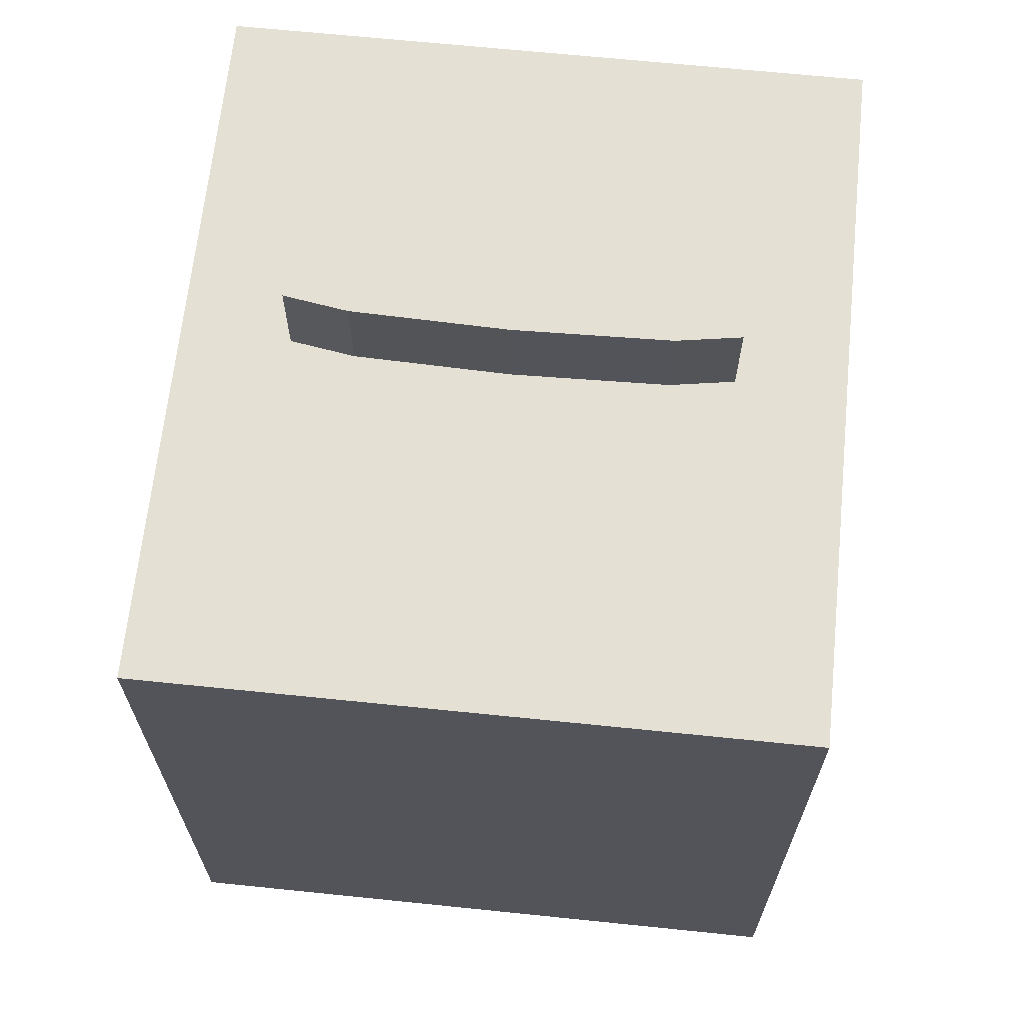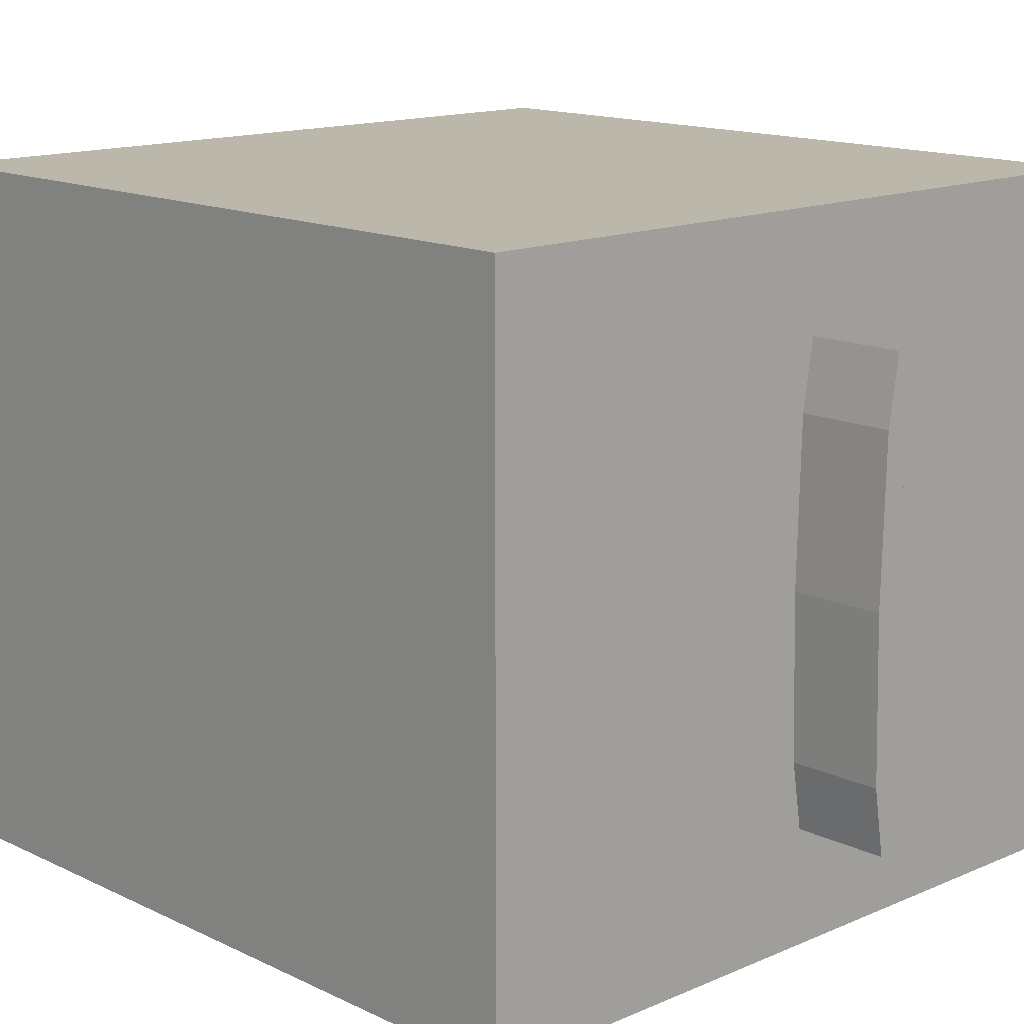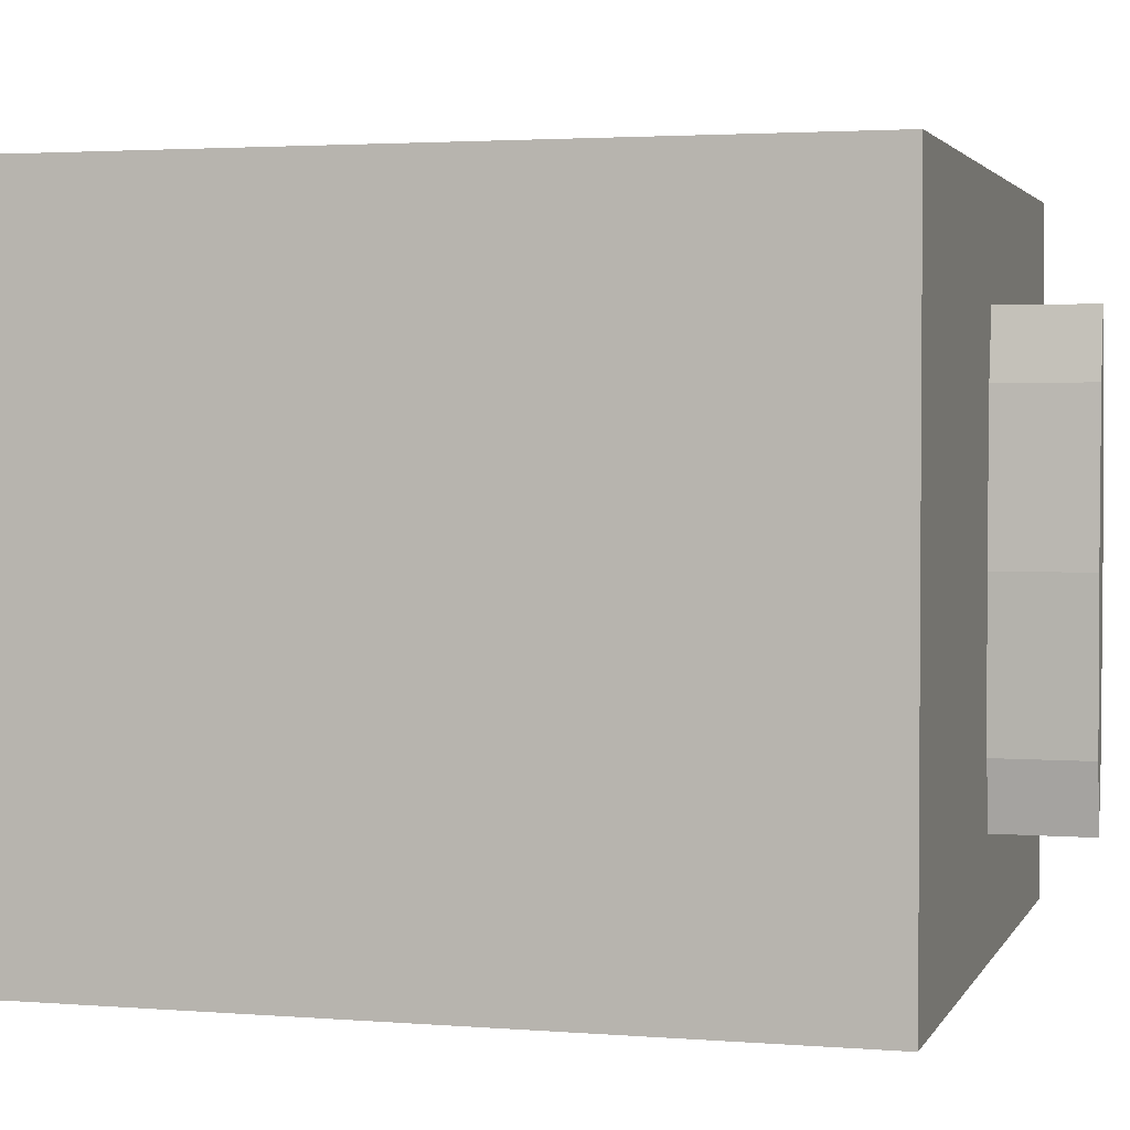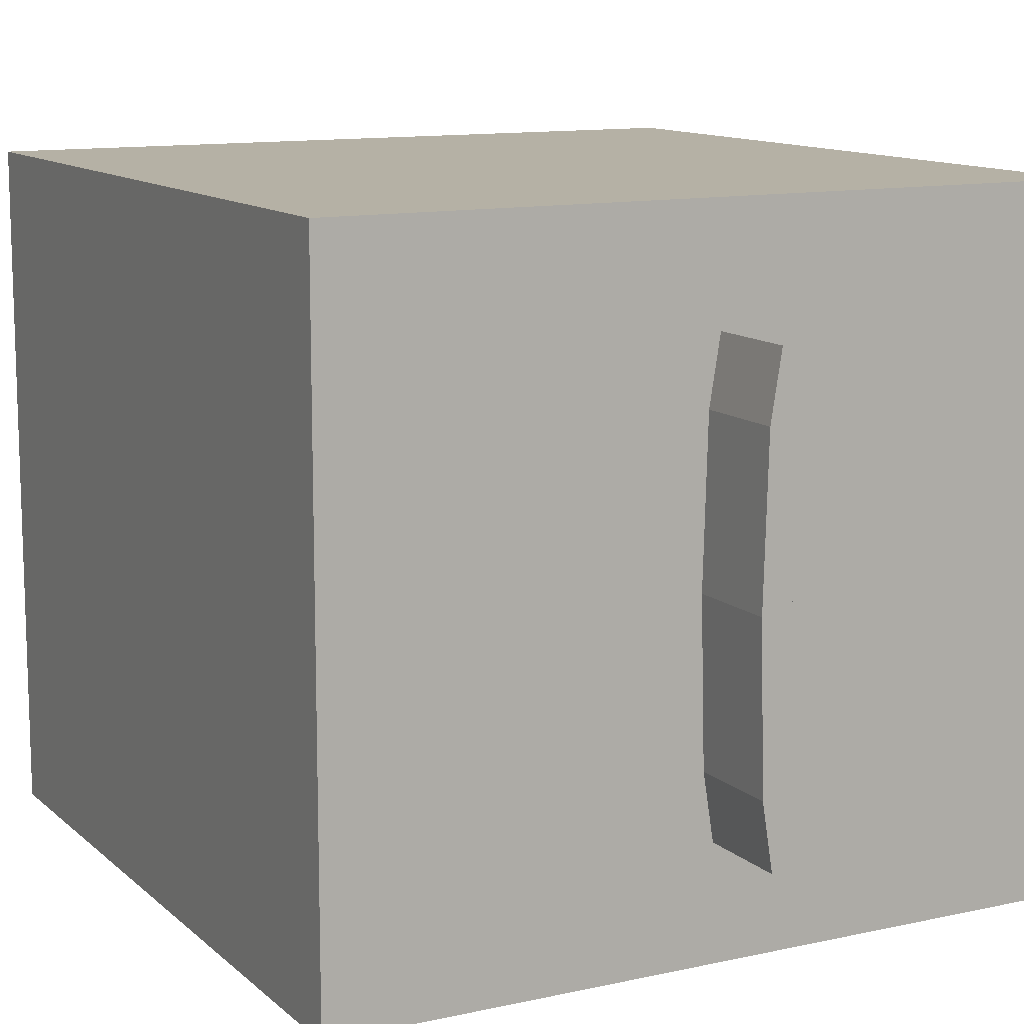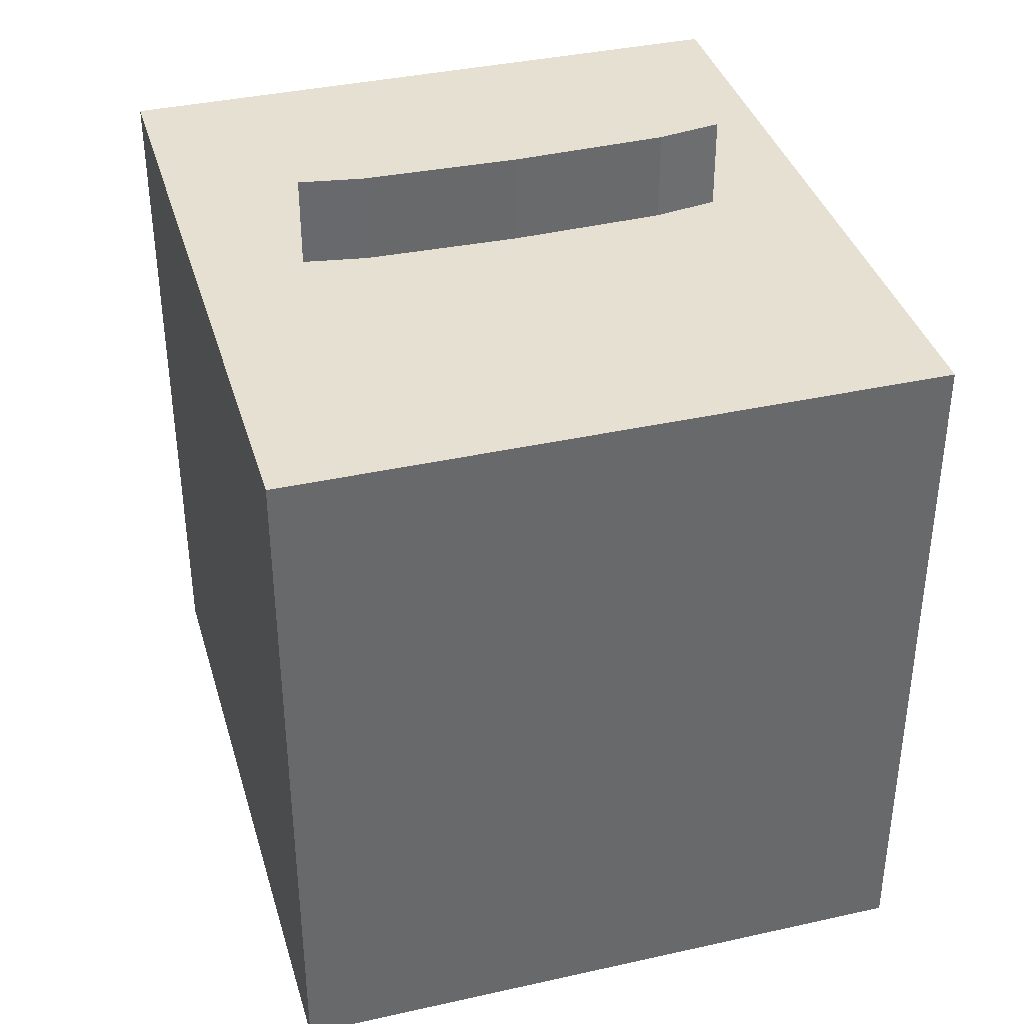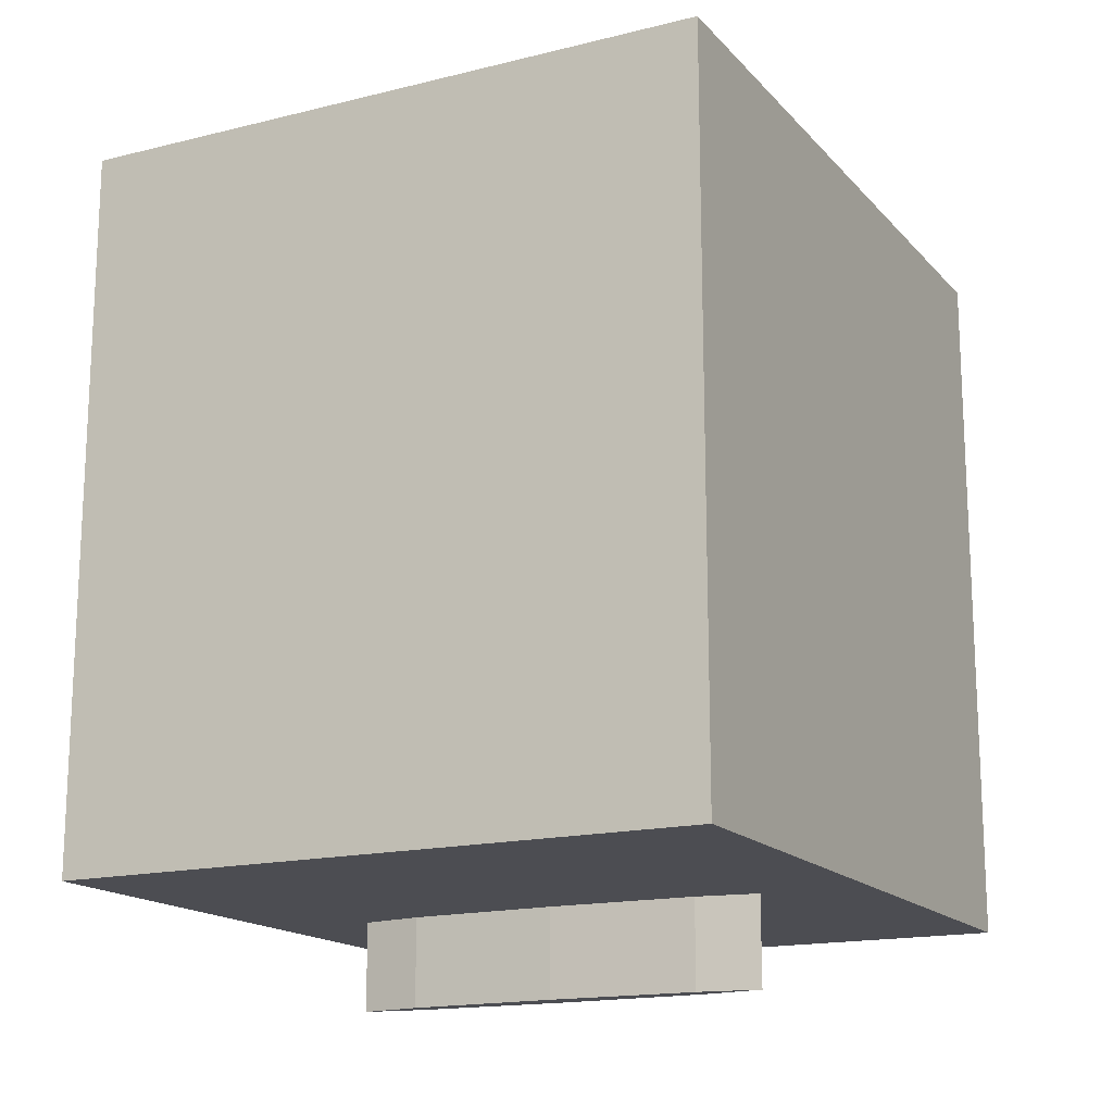
<metadata>
{"format":"obj","ext":"obj","renderer":"f3d","projection":"perspective","resolution":1024,"background":"white","views":[{"elev":66.1,"azim":95.9,"up":"+Z"},{"elev":14.3,"azim":136.4,"up":"+Y"},{"elev":2.6,"azim":105.7,"up":"+Y"},{"elev":11.9,"azim":-27.9,"up":"+Y"},{"elev":37.7,"azim":74.1,"up":"+Z"},{"elev":-16.3,"azim":117.1,"up":"+Z"}]}
</metadata>
<code>
g default
v -0.5 -0.45 0.5
v 0.5 -0.45 0.5
v -0.5 0.45 0.5
v 0.5 0.45 0.5
v -0.5 0.45 -0.5
v 0.5 0.45 -0.5
v -0.5 -0.45 -0.5
v 0.5 -0.45 -0.5
v 0.01414 0.2121 -0.625
v 0 0.3 -0.625
v -0.01414 0.2121 -0.625
v -0.02 0 -0.625
v -0.01414 -0.2121 -0.625
v 0 -0.3 -0.625
v 0.01414 -0.2121 -0.625
v 0.02 0 -0.625
v 0.01414 0.2121 0.625
v 0 0.3 0.625
v -0.01414 0.2121 0.625
v -0.02 0 0.625
v -0.01414 -0.2121 0.625
v 0 -0.3 0.625
v 0.01414 -0.2121 0.625
v 0.02 0 0.625
g RotatorPlatform
f 1 2 4 3
f 3 4 6 5
f 5 6 8 7
f 7 8 2 1
f 2 8 6 4
f 7 1 3 5
f 9 10 18 17
f 10 11 19 18
f 11 12 20 19
f 12 13 21 20
f 13 14 22 21
f 14 15 23 22
f 15 16 24 23
f 16 9 17 24
f 18 19 21 22
f 17 18 22 23
f 24 17 23
f 20 21 19
f 10 9 15 14
f 16 15 9
f 11 10 14 13
f 12 11 13

</code>
